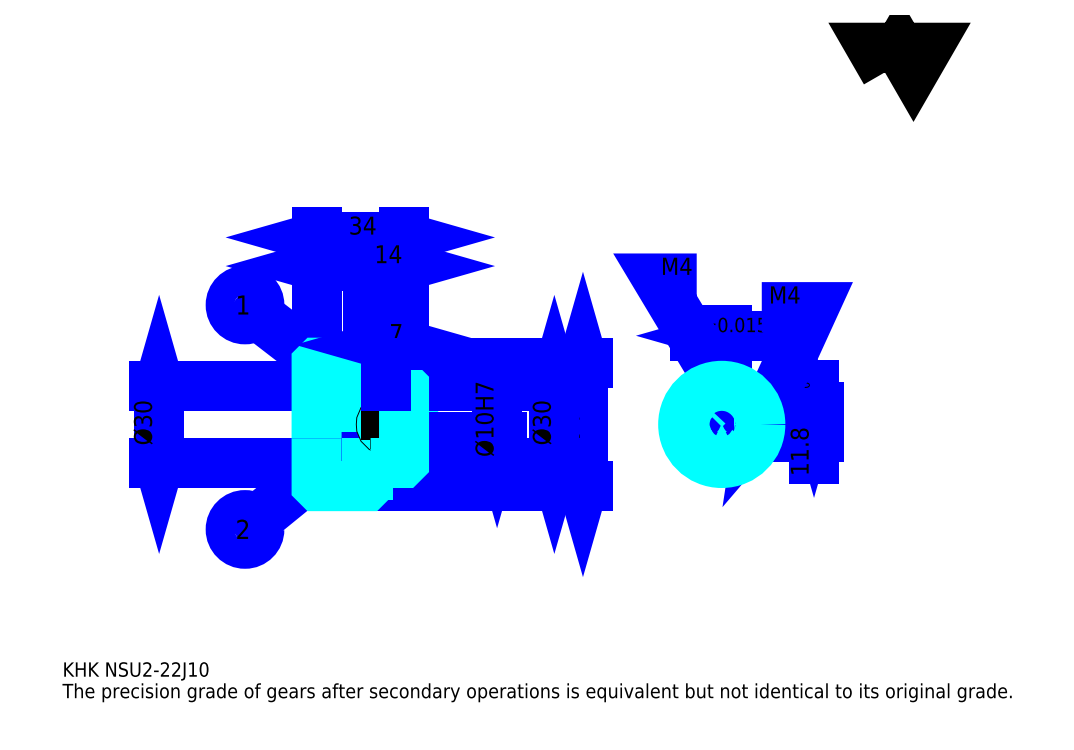
<metadata>
{"format":"dxf","ext":"dxf","renderer":"ezdxf+matplotlib","layout":"modelspace","background":"white","min_lineweight":24,"dpi":150}
</metadata>
<code>
0
SECTION
2
ENTITIES
0
TEXT
8
0
10
13.91
20
15.3
40
5.565
41
1
1
KHK NSU2-22J10
7
KANJI
50
0
51
0
0
TEXT
8
0
10
13.91
20
6.957
40
5.565
41
1
1
The precision grade of gears after secondary operations is equivalent but not identical to its original grade.
7
KANJI
50
0
51
0
0
TEXT
8
0
10
13.91
20
250.4
40
6.261
41
1
1

7
KANJI
50
0
51
0
0
POLYLINE
8
0
66
     1
70
     2
0
VERTEX
8
0
10
333.9
20
250.4
0
VERTEX
8
0
10
328.5
20
259.8
0
VERTEX
8
0
10
350.2
20
259.8
0
VERTEX
8
0
10
344.8
20
250.4
0
VERTEX
8
0
10
339.3
20
259.8
0
VERTEX
8
0
10
333.9
20
250.4
0
SEQEND
0
LINE
8
0
10
216.3
20
137.4
11
216.3
21
89.39
0
POLYLINE
8
0
66
     1
70
     2
0
VERTEX
8
0
10
217.7
20
132.5
0
VERTEX
8
0
10
216.3
20
137.4
0
VERTEX
8
0
10
214.9
20
132.5
0
SEQEND
0
POLYLINE
8
0
66
     1
70
     2
0
VERTEX
8
0
10
214.9
20
94.26
0
VERTEX
8
0
10
216.3
20
89.39
0
VERTEX
8
0
10
217.7
20
94.26
0
SEQEND
0
LINE
8
0
10
146.7
20
137.4
11
218.3
21
137.4
0
LINE
8
0
10
146.7
20
89.39
11
218.3
21
89.39
0
TEXT
8
0
10
214.9
20
105.2
40
6.957
41
1
1
%%c48
7
KANJI
50
90
51
0
0
LINE
8
DASHDOT
10
108.5
20
135.4
11
136.9
21
135.4
0
LINE
8
DASHDOT
10
108.5
20
91.39
11
136.9
21
91.39
0
LINE
8
DASHDOT
10
108.5
20
113.4
11
150.9
21
113.4
0
LINE
8
0
10
132.7
20
136.9
11
132.7
21
137.4
0
LINE
8
0
10
112.7
20
136.9
11
112.7
21
137.4
0
LINE
8
0
10
133.7
20
128.4
11
146.7
21
128.4
0
LINE
8
0
10
133.7
20
98.39
11
146.7
21
98.39
0
LINE
8
0
10
132.2
20
137.4
11
146.7
21
137.4
0
LINE
8
0
10
132.2
20
89.39
11
146.7
21
89.39
0
LINE
8
0
10
112.7
20
132.9
11
132.7
21
132.9
0
LINE
8
0
10
112.7
20
93.89
11
132.7
21
93.89
0
LINE
8
0
10
146.2
20
108.4
11
146.7
21
107.9
0
LINE
8
0
10
146.2
20
118.4
11
146.7
21
118.9
0
LINE
8
0
10
113.2
20
118.4
11
113.2
21
108.4
0
POLYLINE
8
0
66
     1
70
     2
0
VERTEX
8
0
10
112.7
20
107.9
0
VERTEX
8
0
10
113.2
20
108.4
0
VERTEX
8
0
10
146.2
20
108.4
0
VERTEX
8
0
10
146.2
20
118.4
0
VERTEX
8
0
10
113.2
20
118.4
0
VERTEX
8
0
10
112.7
20
118.9
0
SEQEND
0
LINE
8
0
10
122.7
20
130.6
11
89.28
21
156.4
0
CIRCLE
8
0
10
122.7
20
130.6
40
0.4174
0
CIRCLE
8
0
10
84.87
20
159.8
40
5.565
0
TEXT
8
0
10
81.16
20
156.1
40
7.42
41
1
1
1
7
KANJI
50
0
51
0
0
LINE
8
0
10
122.7
20
103.4
11
89.18
21
76.08
0
CIRCLE
8
0
10
122.7
20
103.4
40
0.4174
0
CIRCLE
8
0
10
84.87
20
72.57
40
5.565
0
TEXT
8
0
10
81.16
20
68.86
40
7.42
41
1
1
2
7
KANJI
50
0
51
0
0
LINE
8
0
10
112.7
20
98.39
11
132.7
21
98.39
0
LINE
8
0
10
112.7
20
128.4
11
132.7
21
128.4
0
LINE
8
0
10
51.48
20
98.39
11
51.48
21
128.4
0
POLYLINE
8
0
66
     1
70
     2
0
VERTEX
8
0
10
50.09
20
103.3
0
VERTEX
8
0
10
51.48
20
98.39
0
VERTEX
8
0
10
52.87
20
103.3
0
SEQEND
0
POLYLINE
8
0
66
     1
70
     2
0
VERTEX
8
0
10
52.87
20
123.5
0
VERTEX
8
0
10
51.48
20
128.4
0
VERTEX
8
0
10
50.09
20
123.5
0
SEQEND
0
LINE
8
0
10
112.7
20
98.39
11
49.39
21
98.39
0
LINE
8
0
10
112.7
20
128.4
11
49.39
21
128.4
0
TEXT
8
0
10
48.7
20
105.2
40
6.957
41
1
1
%%c30
7
KANJI
50
90
51
0
0
ARC
8
0
10
133.7
20
129.4
40
1
50
180
51
270
0
ARC
8
0
10
133.7
20
97.39
40
1
50
90
51
180
0
LINE
8
0
10
146.7
20
127.9
11
146.7
21
137.4
0
LINE
8
0
10
112.7
20
175
11
132.7
21
175
0
POLYLINE
8
0
66
     1
70
     2
0
VERTEX
8
0
10
117.6
20
176.3
0
VERTEX
8
0
10
112.7
20
175
0
VERTEX
8
0
10
117.6
20
173.6
0
SEQEND
0
POLYLINE
8
0
66
     1
70
     2
0
VERTEX
8
0
10
127.8
20
173.6
0
VERTEX
8
0
10
132.7
20
175
0
VERTEX
8
0
10
127.8
20
176.3
0
SEQEND
0
LINE
8
0
10
132.7
20
137.4
11
132.7
21
177
0
TEXT
8
0
10
118.2
20
176.1
40
6.957
41
1
1
20
7
KANJI
50
0
51
0
0
LINE
8
0
10
112.7
20
186.1
11
146.7
21
186.1
0
POLYLINE
8
0
66
     1
70
     2
0
VERTEX
8
0
10
117.6
20
187.5
0
VERTEX
8
0
10
112.7
20
186.1
0
VERTEX
8
0
10
117.6
20
184.7
0
SEQEND
0
POLYLINE
8
0
66
     1
70
     2
0
VERTEX
8
0
10
141.8
20
184.7
0
VERTEX
8
0
10
146.7
20
186.1
0
VERTEX
8
0
10
141.8
20
187.5
0
SEQEND
0
LINE
8
0
10
112.7
20
137.4
11
112.7
21
188.2
0
LINE
8
0
10
146.7
20
137.4
11
146.7
21
188.2
0
TEXT
8
0
10
125.2
20
187.2
40
6.957
41
1
1
34
7
KANJI
50
0
51
0
0
LINE
8
0
10
132.7
20
175
11
146.7
21
175
0
POLYLINE
8
0
66
     1
70
     2
0
VERTEX
8
0
10
137.6
20
176.3
0
VERTEX
8
0
10
132.7
20
175
0
VERTEX
8
0
10
137.6
20
173.6
0
SEQEND
0
POLYLINE
8
0
66
     1
70
     2
0
VERTEX
8
0
10
141.8
20
173.6
0
VERTEX
8
0
10
146.7
20
175
0
VERTEX
8
0
10
141.8
20
176.3
0
SEQEND
0
TEXT
8
0
10
135.2
20
176.1
40
6.957
41
1
1
14
7
KANJI
50
0
51
0
0
LINE
8
0
10
205.1
20
128.4
11
205.1
21
98.39
0
POLYLINE
8
0
66
     1
70
     2
0
VERTEX
8
0
10
206.5
20
123.5
0
VERTEX
8
0
10
205.1
20
128.4
0
VERTEX
8
0
10
203.7
20
123.5
0
SEQEND
0
POLYLINE
8
0
66
     1
70
     2
0
VERTEX
8
0
10
203.7
20
103.3
0
VERTEX
8
0
10
205.1
20
98.39
0
VERTEX
8
0
10
206.5
20
103.3
0
SEQEND
0
LINE
8
0
10
146.7
20
128.4
11
207.2
21
128.4
0
LINE
8
0
10
146.7
20
98.39
11
207.2
21
98.39
0
TEXT
8
0
10
203.7
20
105.2
40
6.957
41
1
1
%%c30
7
KANJI
50
90
51
0
0
LINE
8
DASHDOT
10
270.2
20
135.3
11
270.2
21
94.22
0
LINE
8
DASHDOT
10
251
20
113.4
11
289.4
21
113.4
0
LINE
8
0
10
280.6
20
147.9
11
259.9
21
147.9
0
POLYLINE
8
0
66
     1
70
     2
0
VERTEX
8
0
10
263.3
20
146.5
0
VERTEX
8
0
10
268.2
20
147.9
0
VERTEX
8
0
10
263.3
20
149.3
0
SEQEND
0
POLYLINE
8
0
66
     1
70
     2
0
VERTEX
8
0
10
277.1
20
149.3
0
VERTEX
8
0
10
272.2
20
147.9
0
VERTEX
8
0
10
277.1
20
146.5
0
SEQEND
0
LINE
8
0
10
268.2
20
120.2
11
268.2
21
150
0
LINE
8
0
10
272.2
20
120.2
11
272.2
21
150
0
TEXT
8
0
10
255.9
20
149.3
40
6.957
41
1
1
4
7
KANJI
50
0
51
0
0
TEXT
8
0
10
262.7
20
149.3
40
5.565
41
1
1
%%p0.015
7
KANJI
50
0
51
0
0
LINE
8
0
10
306.1
20
100
11
306.1
21
128.5
0
POLYLINE
8
0
66
     1
70
     2
0
VERTEX
8
0
10
304.7
20
125.1
0
VERTEX
8
0
10
306.1
20
120.2
0
VERTEX
8
0
10
307.5
20
125.1
0
SEQEND
0
POLYLINE
8
0
66
     1
70
     2
0
VERTEX
8
0
10
307.5
20
103.5
0
VERTEX
8
0
10
306.1
20
108.4
0
VERTEX
8
0
10
304.7
20
103.5
0
SEQEND
0
LINE
8
0
10
272.2
20
120.2
11
308.2
21
120.2
0
LINE
8
0
10
270.2
20
108.4
11
308.2
21
108.4
0
TEXT
8
0
10
304
20
93.28
40
6.957
41
1
1
11.8
7
KANJI
50
90
51
0
0
TEXT
8
0
10
304.4
20
123.4
40
3.478
41
1
1

7
KANJI
50
90
51
0
0
TEXT
8
0
10
300.1
20
123.4
40
3.478
41
1
1
+
7
KANJI
50
90
51
0
0
TEXT
8
0
10
304.4
20
127.3
40
3.478
41
1
1
0
7
KANJI
50
90
51
0
0
TEXT
8
0
10
300.1
20
127.3
40
3.478
41
1
1
0.1
7
KANJI
50
90
51
0
0
ARC
8
0
10
270.2
20
113.4
40
5
50
113.6
51
66.42
0
POLYLINE
8
0
66
     1
70
     2
0
VERTEX
8
0
10
272.2
20
118
0
VERTEX
8
0
10
272.2
20
120.2
0
VERTEX
8
0
10
268.2
20
120.2
0
VERTEX
8
0
10
268.2
20
118
0
SEQEND
0
LINE
8
0
10
112.7
20
120.2
11
146.7
21
120.2
0
POLYLINE
8
DASHDOT
66
     1
70
     2
0
VERTEX
8
DASHDOT
10
139.7
20
132.6
0
VERTEX
8
DASHDOT
10
139.7
20
116
0
SEQEND
0
POLYLINE
8
0
66
     1
70
     2
0
VERTEX
8
0
10
141.7
20
128.4
0
VERTEX
8
0
10
141.7
20
120.2
0
SEQEND
0
POLYLINE
8
0
66
     1
70
     2
0
VERTEX
8
0
10
137.7
20
128.4
0
VERTEX
8
0
10
137.7
20
120.2
0
SEQEND
0
POLYLINE
8
0
66
     1
70
     2
0
VERTEX
8
0
10
141.3
20
128.4
0
VERTEX
8
0
10
141.3
20
120.2
0
SEQEND
0
POLYLINE
8
0
66
     1
70
     2
0
VERTEX
8
0
10
138.1
20
128.4
0
VERTEX
8
0
10
138.1
20
120.2
0
SEQEND
0
POLYLINE
8
0
66
     1
70
     2
0
VERTEX
8
0
10
268.2
20
118
0
VERTEX
8
0
10
268.2
20
128.3
0
SEQEND
0
POLYLINE
8
0
66
     1
70
     2
0
VERTEX
8
0
10
272.2
20
118
0
VERTEX
8
0
10
272.2
20
128.3
0
SEQEND
0
POLYLINE
8
0
66
     1
70
     2
0
VERTEX
8
0
10
268.6
20
120.2
0
VERTEX
8
0
10
268.6
20
128.3
0
SEQEND
0
POLYLINE
8
0
66
     1
70
     2
0
VERTEX
8
0
10
271.8
20
120.2
0
VERTEX
8
0
10
271.8
20
128.3
0
SEQEND
0
POLYLINE
8
0
66
     1
70
     2
0
VERTEX
8
0
10
270.2
20
128.4
0
VERTEX
8
0
10
245.2
20
170.1
0
VERTEX
8
0
10
260.5
20
170.1
0
SEQEND
0
POLYLINE
8
0
66
     1
70
     2
0
VERTEX
8
0
10
266.5
20
131.9
0
VERTEX
8
0
10
270.2
20
128.4
0
VERTEX
8
0
10
268.9
20
133.3
0
SEQEND
0
TEXT
8
0
10
246.6
20
171.5
40
6.678
41
1
1
M4
7
KANJI
50
0
51
0
0
CIRCLE
8
0
10
139.7
20
113.4
40
2
0
CIRCLE
8
0
10
139.7
20
113.4
40
1.62
0
POLYLINE
8
DASHDOT
66
     1
70
     2
0
VERTEX
8
DASHDOT
10
133.5
20
113.4
0
VERTEX
8
DASHDOT
10
145.9
20
113.4
0
SEQEND
0
POLYLINE
8
DASHDOT
66
     1
70
     2
0
VERTEX
8
DASHDOT
10
139.7
20
107.2
0
VERTEX
8
DASHDOT
10
139.7
20
119.6
0
SEQEND
0
LINE
8
DASHDOT
10
139.7
20
128.4
11
139.7
21
113.4
0
LINE
8
0
10
139.7
20
128.4
11
139.7
21
137.4
0
POLYLINE
8
0
66
     1
70
     2
0
VERTEX
8
0
10
274.8
20
115.4
0
VERTEX
8
0
10
285.1
20
115.4
0
SEQEND
0
POLYLINE
8
0
66
     1
70
     2
0
VERTEX
8
0
10
274.8
20
111.4
0
VERTEX
8
0
10
285.1
20
111.4
0
SEQEND
0
POLYLINE
8
0
66
     1
70
     2
0
VERTEX
8
0
10
274.9
20
115
0
VERTEX
8
0
10
285.1
20
115
0
SEQEND
0
POLYLINE
8
0
66
     1
70
     2
0
VERTEX
8
0
10
274.9
20
111.8
0
VERTEX
8
0
10
285.1
20
111.8
0
SEQEND
0
POLYLINE
8
0
66
     1
70
     2
0
VERTEX
8
0
10
285.2
20
113.4
0
VERTEX
8
0
10
306.1
20
159
0
VERTEX
8
0
10
285.8
20
159
0
SEQEND
0
POLYLINE
8
0
66
     1
70
     2
0
VERTEX
8
0
10
286
20
118.4
0
VERTEX
8
0
10
285.2
20
113.4
0
VERTEX
8
0
10
288.5
20
117.2
0
SEQEND
0
TEXT
8
0
10
288.6
20
160.4
40
6.678
41
1
1
M4
7
KANJI
50
0
51
0
0
LINE
8
0
10
182.9
20
118.4
11
182.9
21
108.4
0
POLYLINE
8
0
66
     1
70
     2
0
VERTEX
8
0
10
181.5
20
113.3
0
VERTEX
8
0
10
182.9
20
108.4
0
VERTEX
8
0
10
184.3
20
113.3
0
SEQEND
0
LINE
8
0
10
146.7
20
108.4
11
185
21
108.4
0
TEXT
8
0
10
181.5
20
100.7
40
6.957
41
1
1
%%c10H7
7
KANJI
50
90
51
0
0
POLYLINE
8
0
66
     1
70
     2
0
VERTEX
8
0
10
112.7
20
107.9
0
VERTEX
8
0
10
112.7
20
89.89
0
VERTEX
8
0
10
113.2
20
89.39
0
VERTEX
8
0
10
132.2
20
89.39
0
VERTEX
8
0
10
132.7
20
89.89
0
VERTEX
8
0
10
132.7
20
97.39
0
SEQEND
0
POLYLINE
8
0
66
     1
70
     2
0
VERTEX
8
0
10
133.7
20
98.39
0
VERTEX
8
0
10
146.2
20
98.39
0
VERTEX
8
0
10
146.7
20
98.89
0
VERTEX
8
0
10
146.7
20
127.9
0
VERTEX
8
0
10
146.2
20
128.4
0
VERTEX
8
0
10
133.7
20
128.4
0
SEQEND
0
POLYLINE
8
0
66
     1
70
     2
0
VERTEX
8
0
10
132.7
20
129.4
0
VERTEX
8
0
10
132.7
20
136.9
0
VERTEX
8
0
10
132.2
20
137.4
0
VERTEX
8
0
10
113.2
20
137.4
0
VERTEX
8
0
10
112.7
20
136.9
0
VERTEX
8
0
10
112.7
20
107.9
0
SEQEND
0
CIRCLE
8
0
10
270.2
20
113.4
40
15
0
LINE
8
0
10
139.7
20
144.3
11
146.7
21
144.3
0
POLYLINE
8
0
66
     1
70
     2
0
VERTEX
8
0
10
144.6
20
145.7
0
VERTEX
8
0
10
139.7
20
144.3
0
VERTEX
8
0
10
144.6
20
143
0
SEQEND
0
POLYLINE
8
0
66
     1
70
     2
0
VERTEX
8
0
10
141.8
20
143
0
VERTEX
8
0
10
146.7
20
144.3
0
VERTEX
8
0
10
141.8
20
145.7
0
SEQEND
0
LINE
8
0
10
139.7
20
137.4
11
139.7
21
146.4
0
TEXT
8
0
10
140.9
20
145.5
40
6.957
41
1
1
7
7
KANJI
50
0
51
0
0
LINE
8
0
10
139.7
20
128.4
11
139.7
21
137.4
0
ENDSEC
0
EOF

</code>
